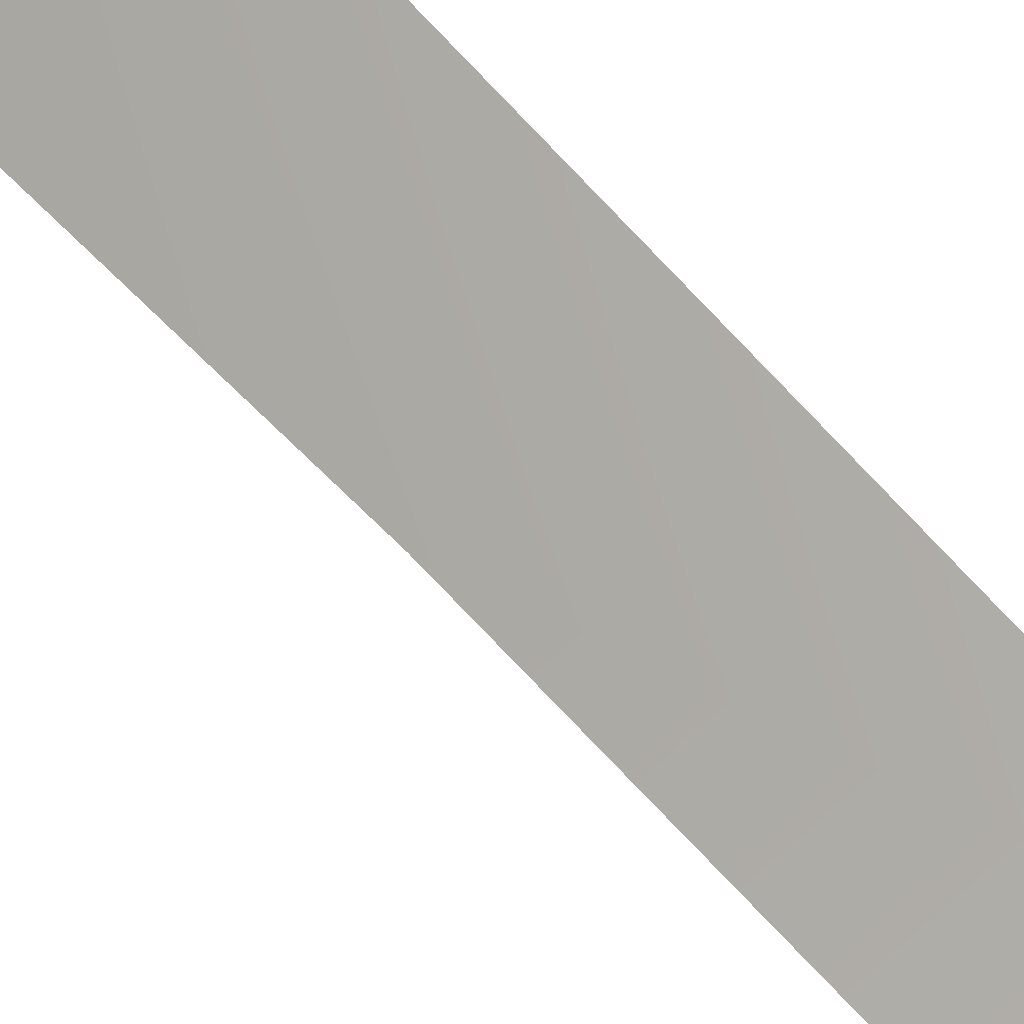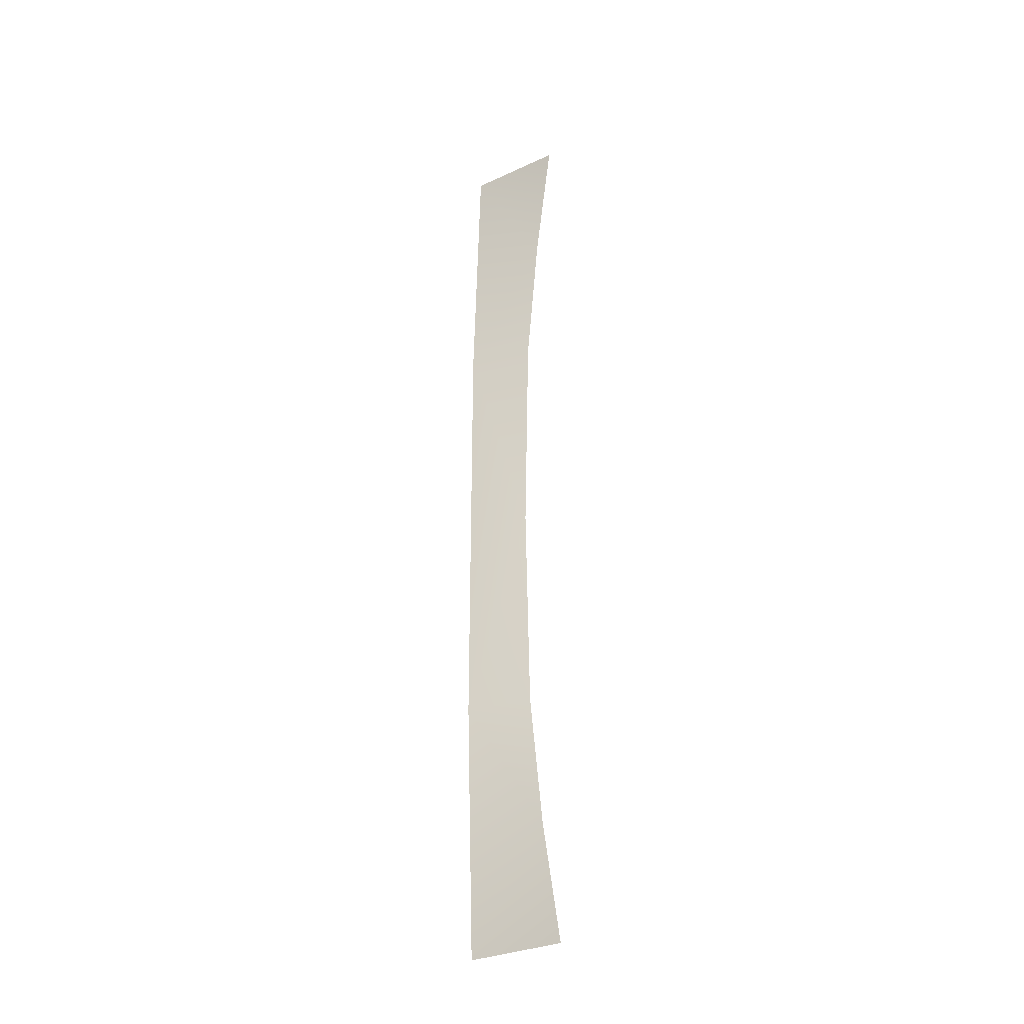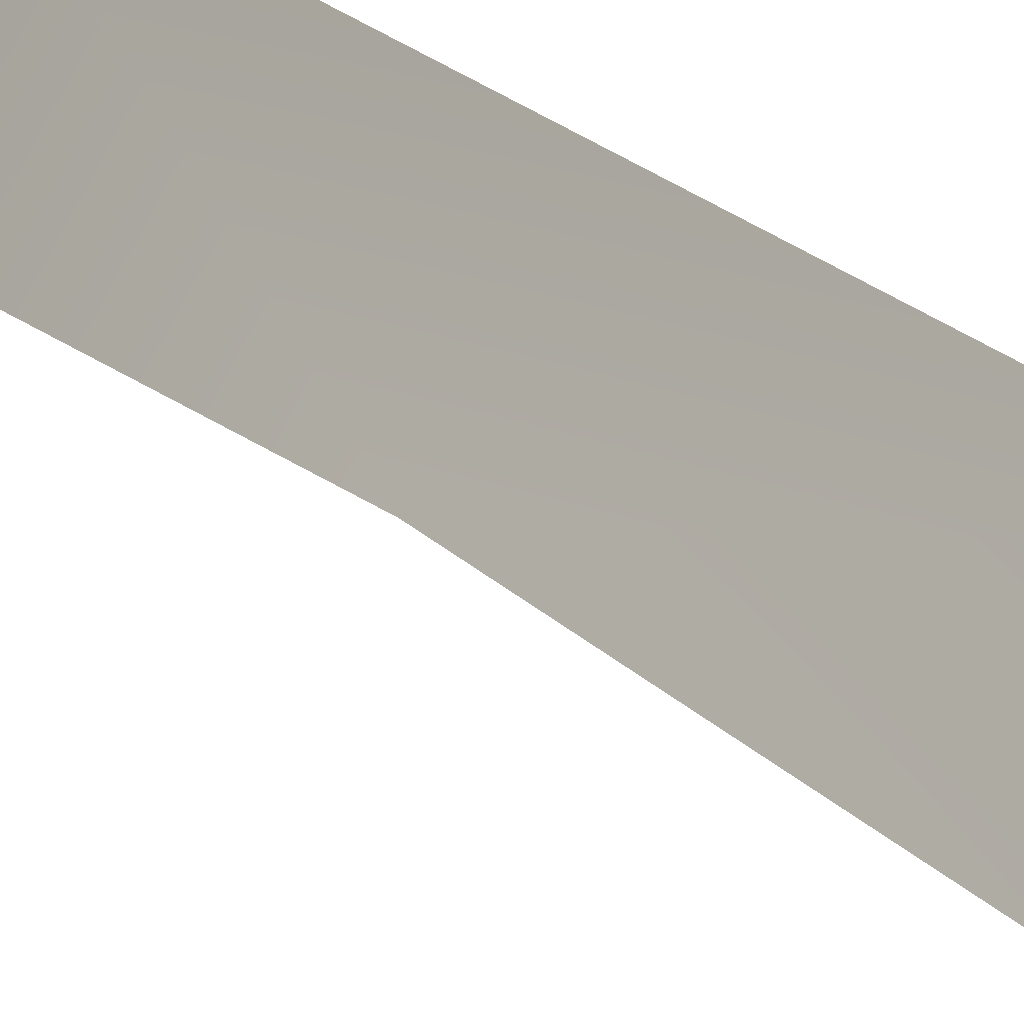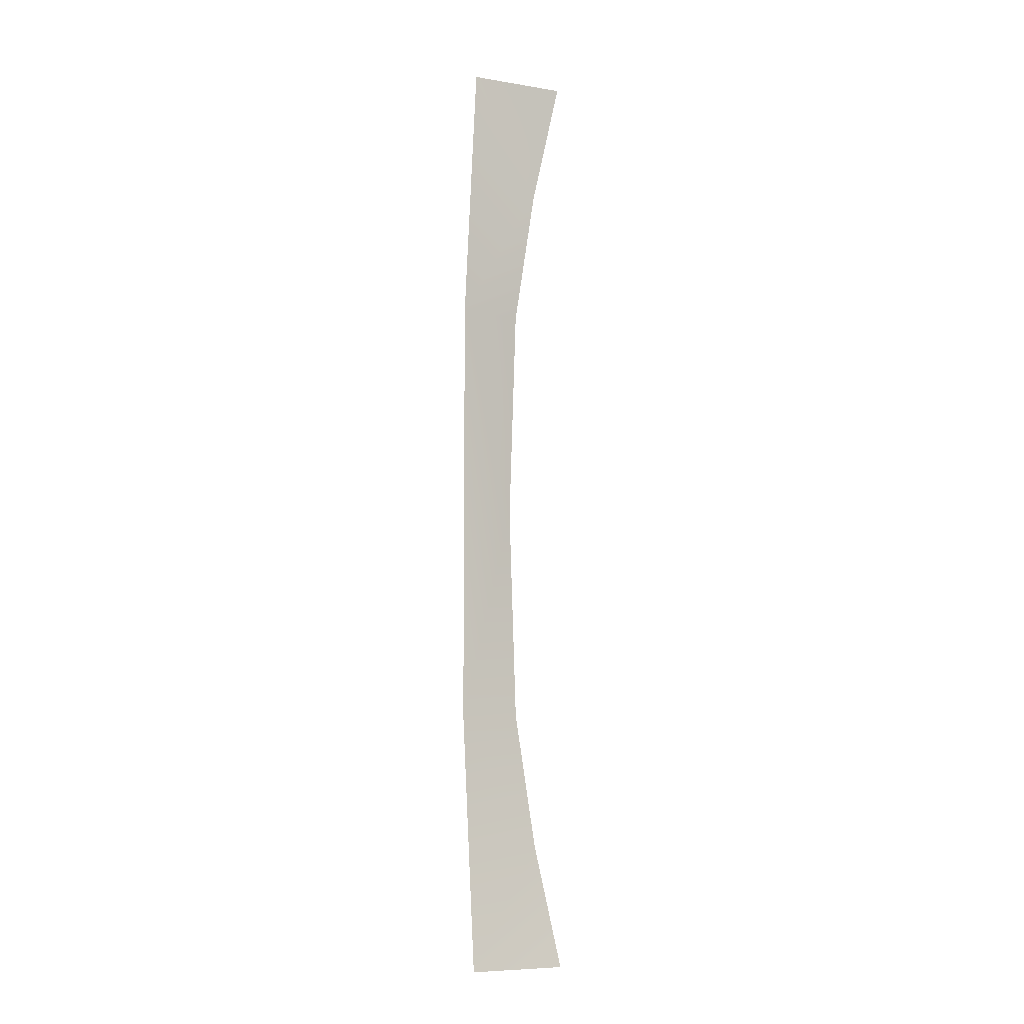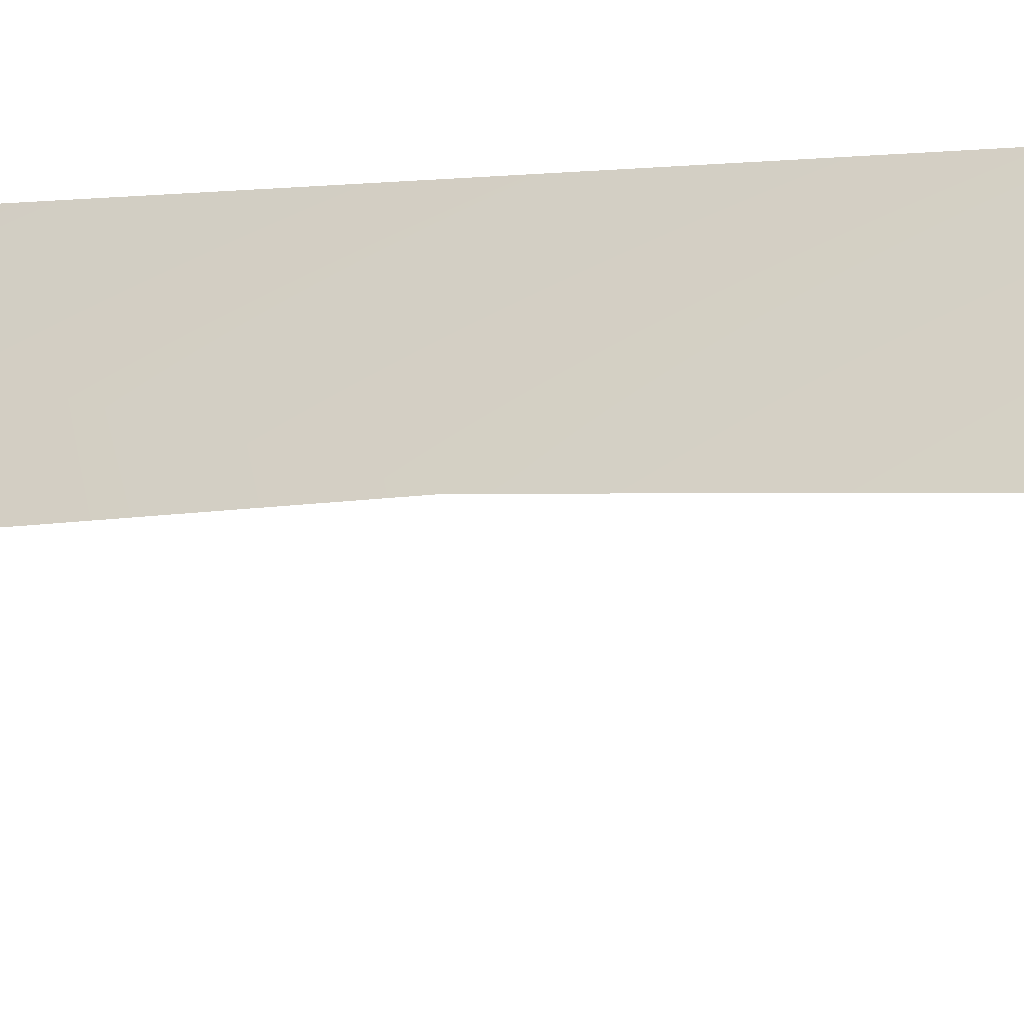
<metadata>
{"format":"obj","ext":"obj","renderer":"f3d","projection":"perspective","resolution":1024,"background":"white","views":[{"elev":-43.6,"azim":-145.3,"up":"+Y"},{"elev":-30.8,"azim":-34.2,"up":"+Z"},{"elev":17.2,"azim":152.9,"up":"+Y"},{"elev":-7.5,"azim":-92.9,"up":"+Z"},{"elev":-3.4,"azim":122.7,"up":"+Y"}]}
</metadata>
<code>
o #ID117
v 0.9366 0.3016 -0.05151
v 0.9476 0.287 0.01182
v 0.9366 0.3016 0.07514
v 0.9366 0.3016 0.07514
v 0.9476 0.287 0.01182
v 0.9366 0.3016 -0.05151
v 0.9476 0.285 -0.05151
v 0.9476 0.285 -0.05151
v 0.9476 0.285 0.07514
v 0.9476 0.285 0.07514
v 0.9476 0.2792 -0.09177
v 0.9476 0.2792 -0.09177
v 0.9476 0.2792 0.1154
v 0.9476 0.2792 0.1154
v 0.9366 0.2982 -0.128
v 0.9366 0.2982 -0.128
v 0.9366 0.2982 0.1516
v 0.9366 0.2982 0.1516
v 0.9476 0.2713 -0.128
v 0.9476 0.2713 -0.128
v 0.9476 0.2713 0.1516
v 0.9476 0.2713 0.1516
f 1 2 3
f 4 5 6
f 7 2 1
f 6 5 8
f 2 9 3
f 4 10 5
f 11 7 1
f 6 8 12
f 9 13 3
f 4 14 10
f 15 11 1
f 6 12 16
f 3 13 17
f 18 14 4
f 19 11 15
f 16 12 20
f 13 21 17
f 18 22 14

</code>
